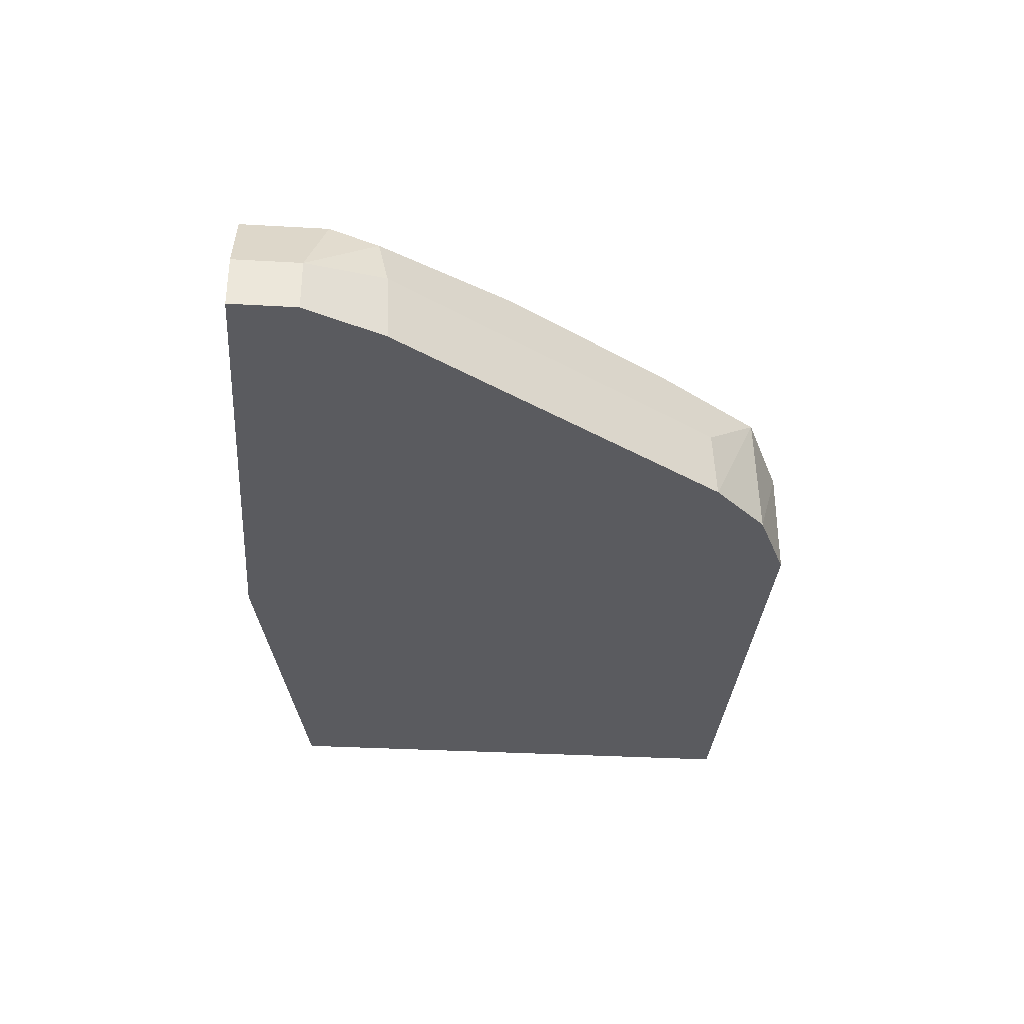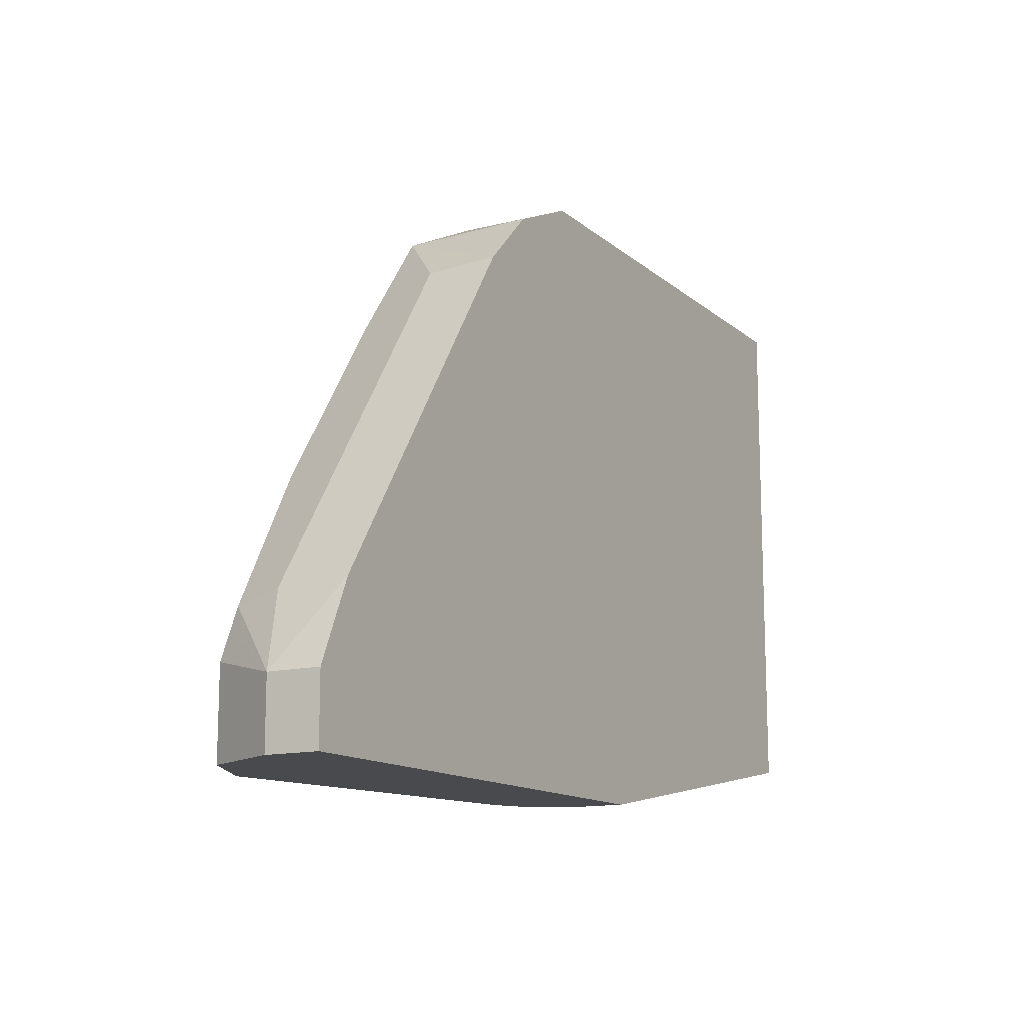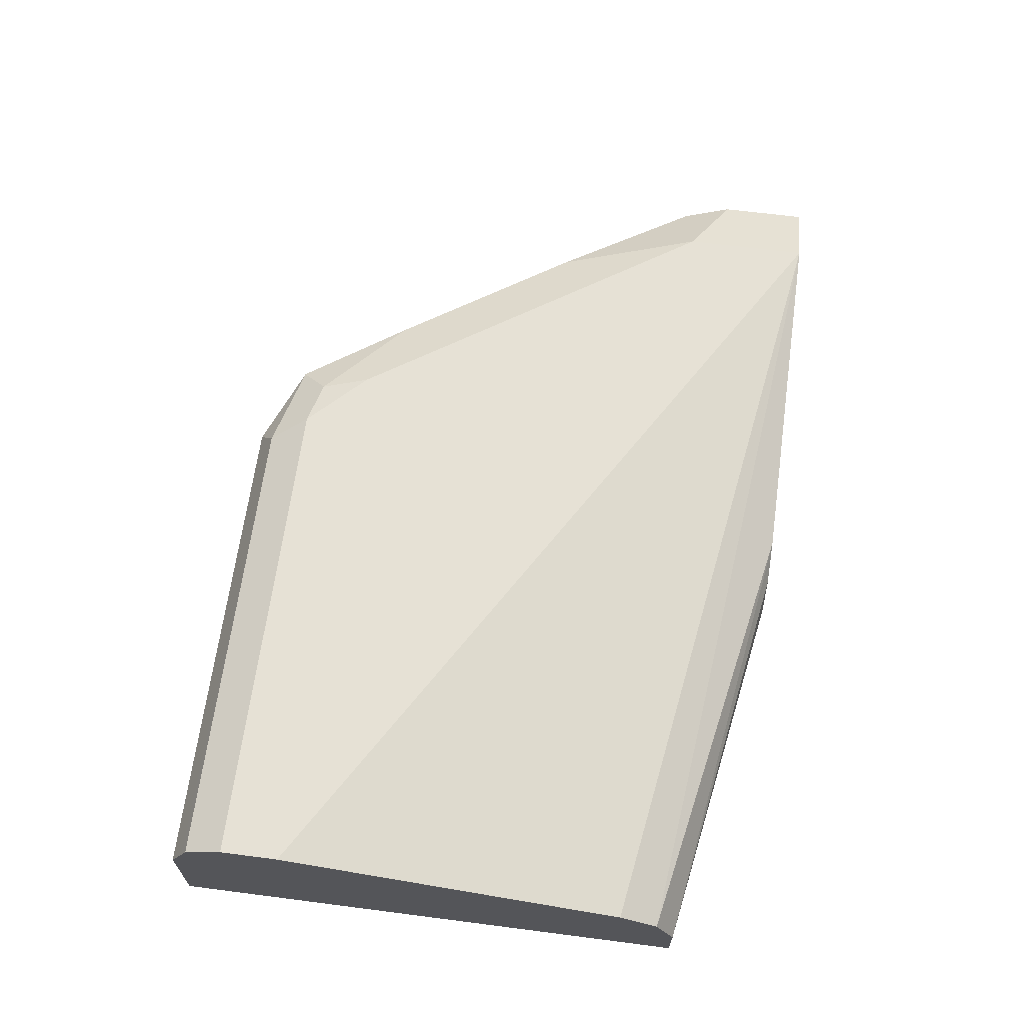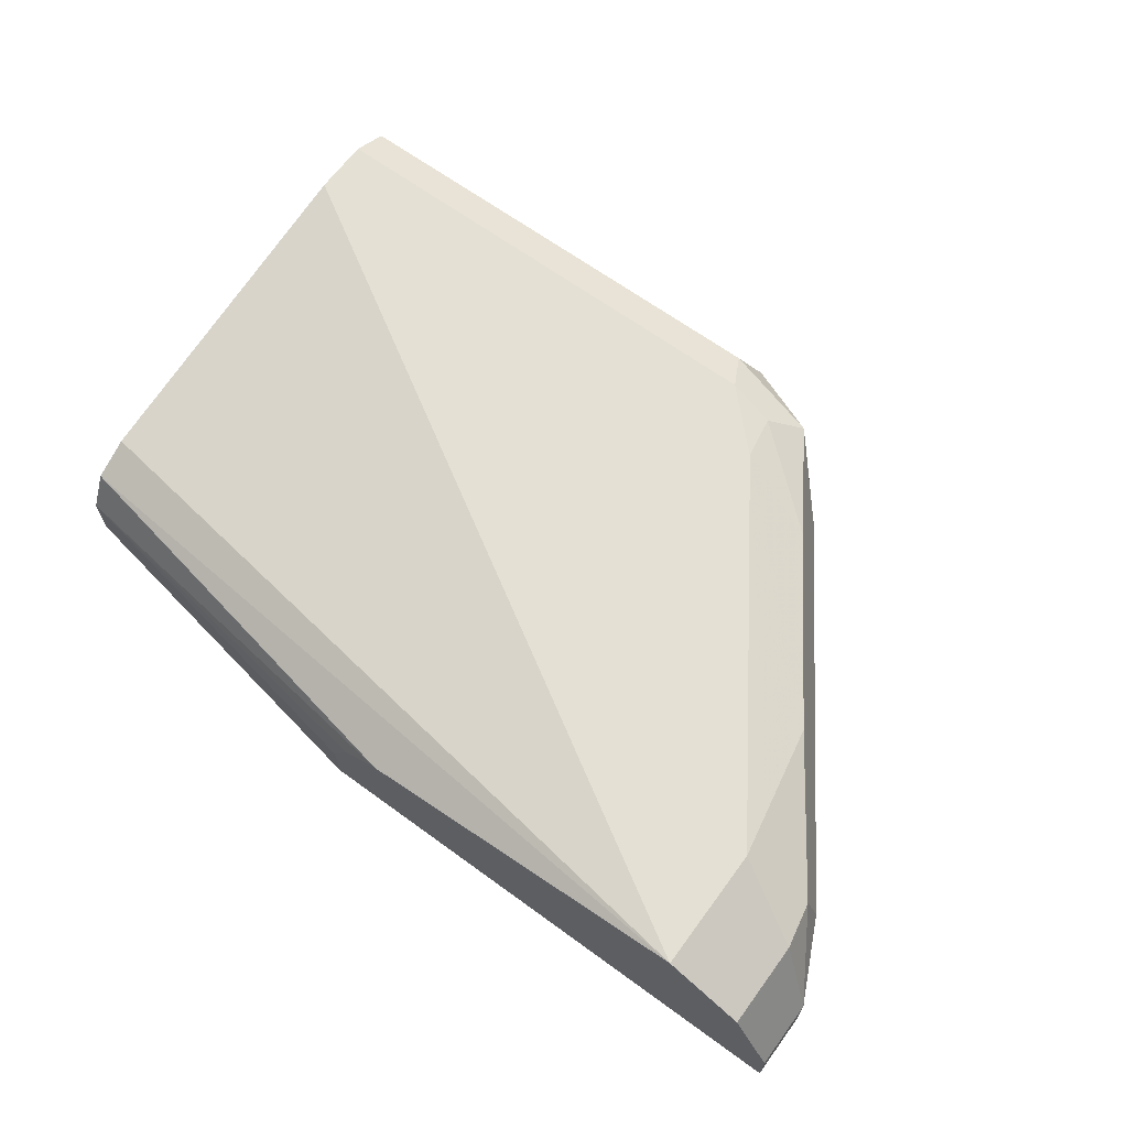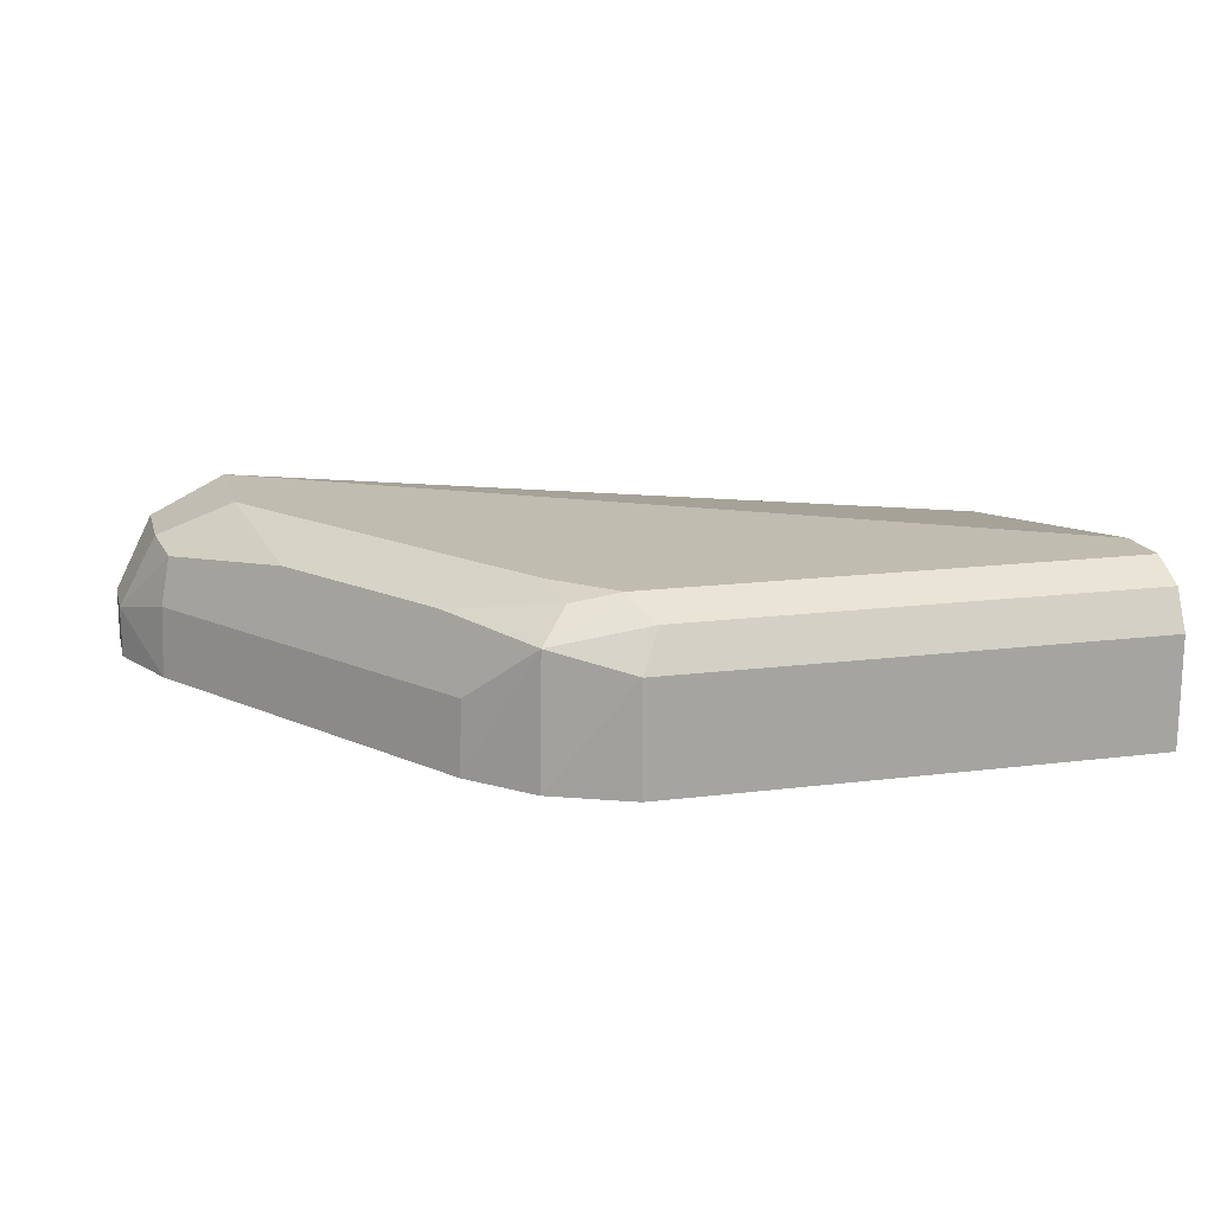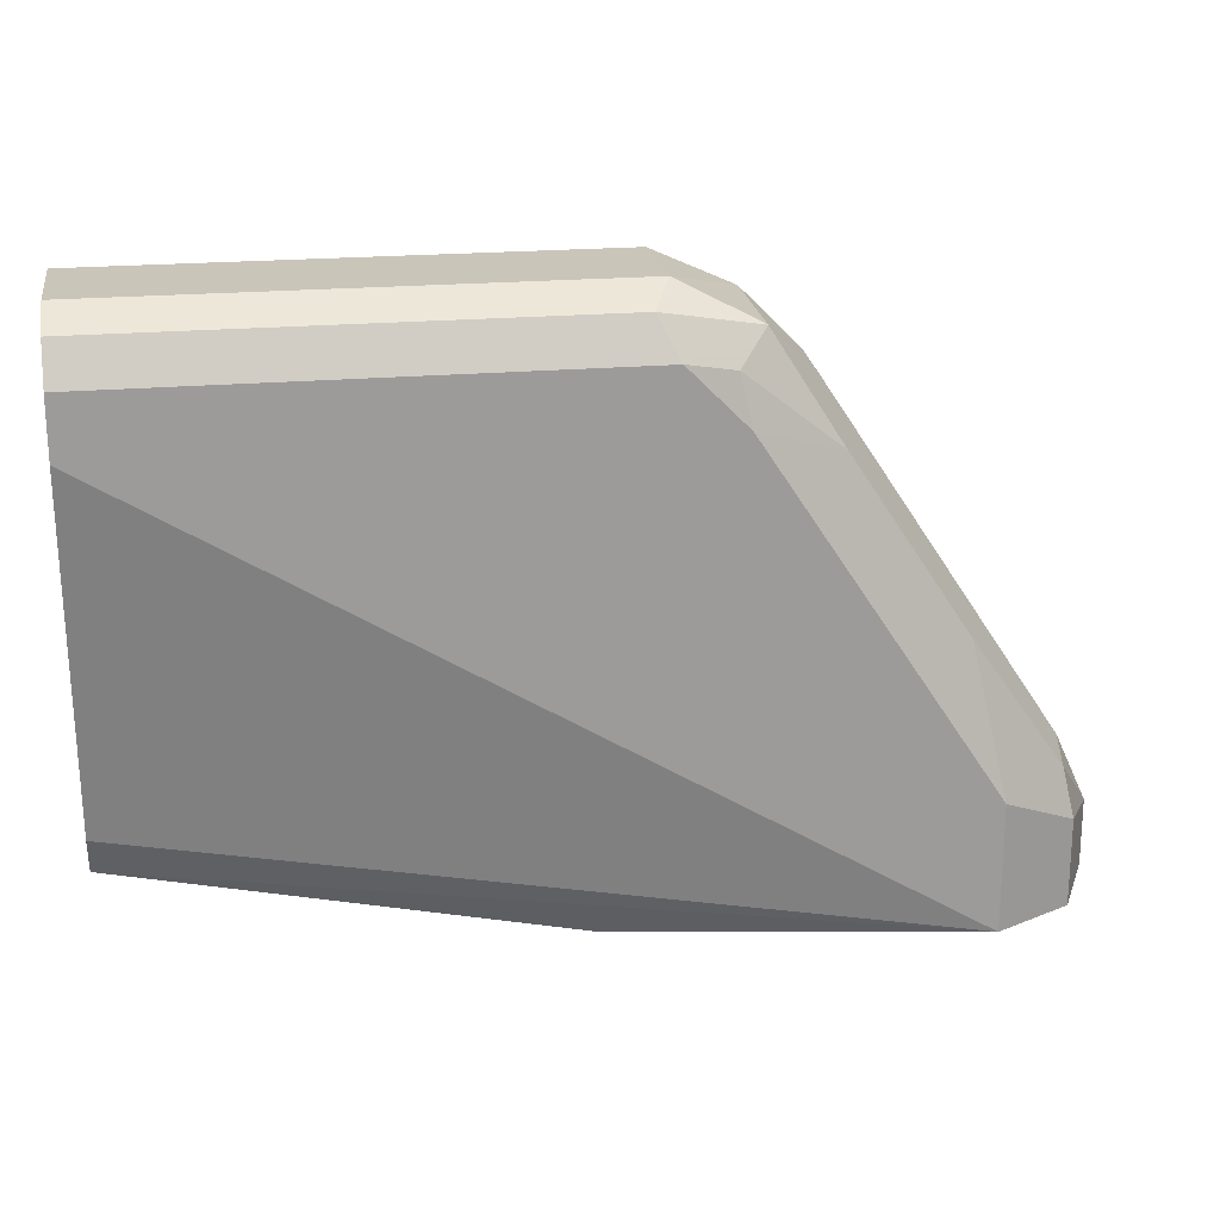
<metadata>
{"format":"obj","ext":"obj","renderer":"f3d","projection":"perspective","resolution":1024,"background":"white","views":[{"elev":-33.1,"azim":85.5,"up":"+Z"},{"elev":-13.3,"azim":119.8,"up":"+Y"},{"elev":64.7,"azim":-82.6,"up":"+Z"},{"elev":65.9,"azim":36.2,"up":"+Z"},{"elev":16.4,"azim":165.6,"up":"+Z"},{"elev":20.7,"azim":-9.5,"up":"+Y"}]}
</metadata>
<code>
v -0.04151 0.4012 0.6225
v -0.04151 0.4012 0.5962
v -0.1597 0.4012 0.6225
v -0.1597 0.398 0.6288
v -0.04612 0.3966 0.6317
v -0.02307 0.392 0.6271
v -0.02241 0.3926 0.5962
v -0.1597 0.4012 0.5962
v -0.1597 0.3966 0.6317
v -0.04151 0.3873 0.6364
v -0.1597 0.3936 0.6332
v -0.01153 0.3758 0.6248
v -0.009234 0.3781 0.6133
v -0.008582 0.3788 0.5962
v -0.02999 0.385 0.6341
v -0.006918 0.3666 0.6294
v 0.02075 0.3251 0.6294
v -0.1597 0.2767 0.5962
v -0.02768 0.3735 0.6364
v -0.1597 0.3873 0.6364
v 0.0438 0.2928 0.6248
v 0.04609 0.2951 0.6133
v 0.04675 0.2958 0.5962
v 0.02536 0.3021 0.6341
v -0.1597 0.2767 0.6087
v -0.06915 0.2608 0.5962
v 0.02765 0.2905 0.6364
v -0.1597 0.3735 0.6364
v 0.04609 0.2813 0.6271
v 0.05531 0.2767 0.6087
v 0.03687 0.2859 0.6317
v 0.05531 0.2767 0.5962
v -0.06915 0.2608 0.6087
v -0.06454 0.2608 0.6179
v -0.05532 0.2608 0.6225
v -0.1597 0.2813 0.6179
v 0.05531 0.2608 0.5962
v 0.02765 0.2608 0.6364
v 0.0394 0.2608 0.6305
v -0.1597 0.2905 0.6225
v 0.04609 0.2608 0.6271
v 0.05323 0.2608 0.6129
v 0.05531 0.2608 0.6087
f 23 30 32
f 22 30 23
f 21 31 29
f 21 27 31
f 21 24 27
f 21 30 22
f 21 29 30
f 19 27 24
f 17 19 24
f 18 26 33
f 17 24 21
f 16 19 17
f 15 19 16
f 14 22 23
f 13 22 14
f 12 22 13
f 25 33 34
f 18 33 25
f 25 34 35
f 35 38 36
f 26 37 43
f 36 38 40
f 30 37 32
f 30 43 37
f 30 42 43
f 29 42 30
f 29 41 42
f 29 39 41
f 28 40 38
f 25 35 36
f 27 29 31
f 27 38 39
f 26 34 33
f 26 35 34
f 26 38 35
f 26 39 38
f 26 41 39
f 26 42 41
f 26 43 42
f 27 39 29
f 12 21 22
f 10 27 19
f 10 38 27
f 3 25 36
f 3 18 25
f 3 8 18
f 2 18 8
f 2 26 18
f 2 37 26
f 2 32 37
f 2 23 32
f 2 14 23
f 2 7 14
f 1 7 2
f 1 6 7
f 1 5 6
f 1 4 5
f 1 3 4
f 12 17 21
f 1 2 8
f 3 36 40
f 3 40 28
f 1 8 3
f 3 20 11
f 3 28 20
f 10 20 28
f 10 11 20
f 10 19 15
f 6 17 12
f 6 16 17
f 6 15 16
f 6 10 15
f 10 28 38
f 6 13 14
f 6 12 13
f 5 11 10
f 5 9 11
f 5 10 6
f 4 9 5
f 3 9 4
f 6 14 7
f 3 11 9

</code>
